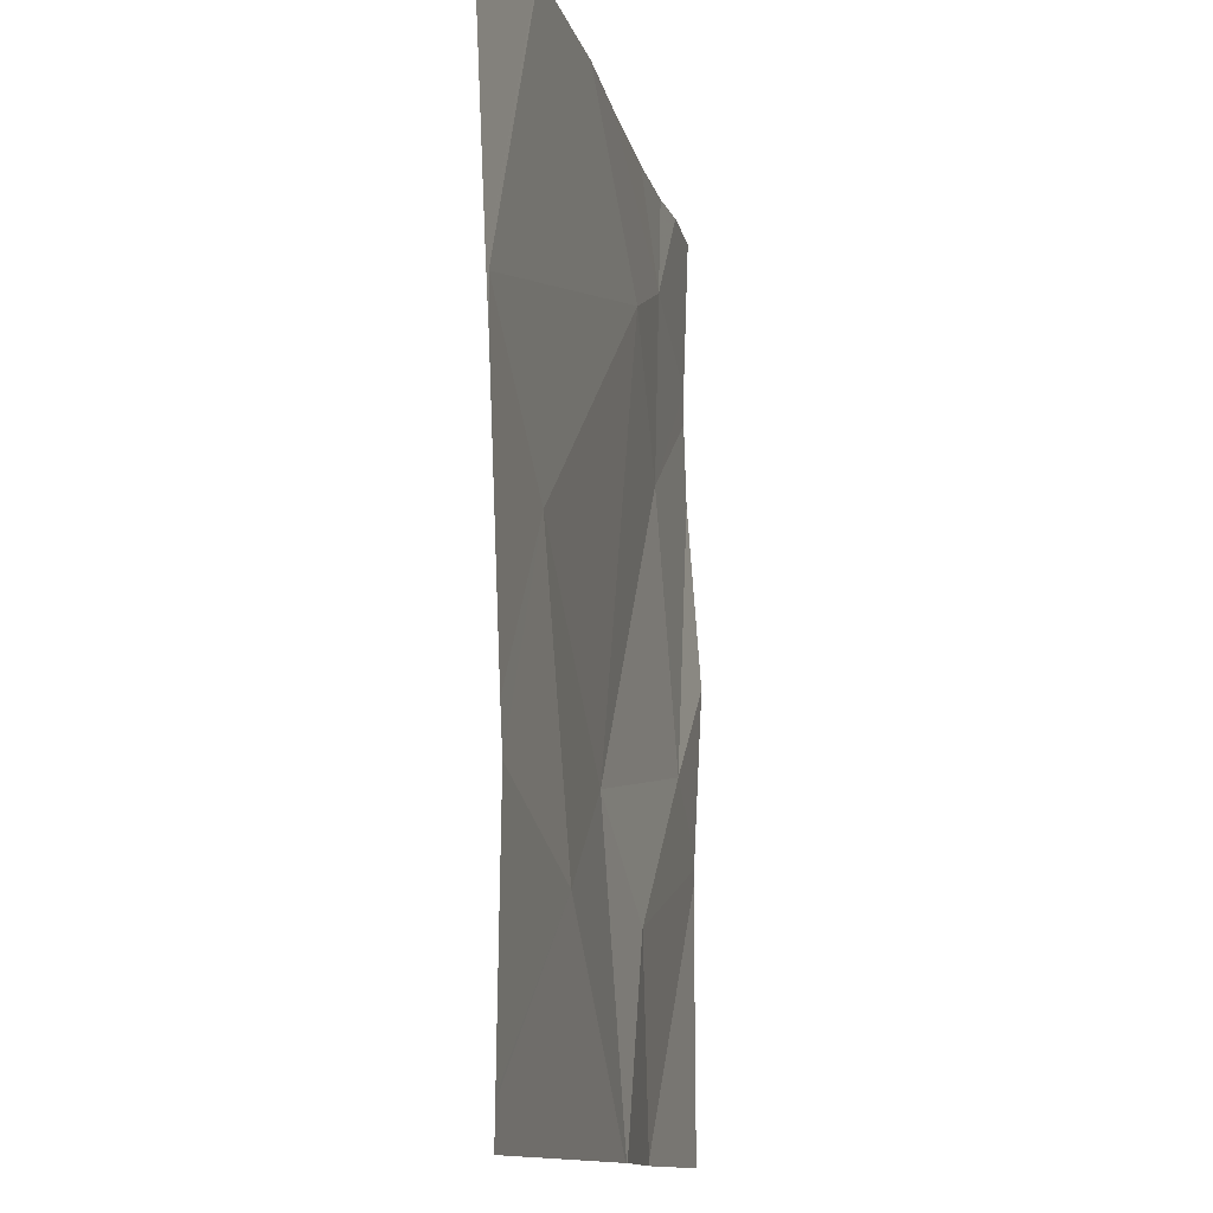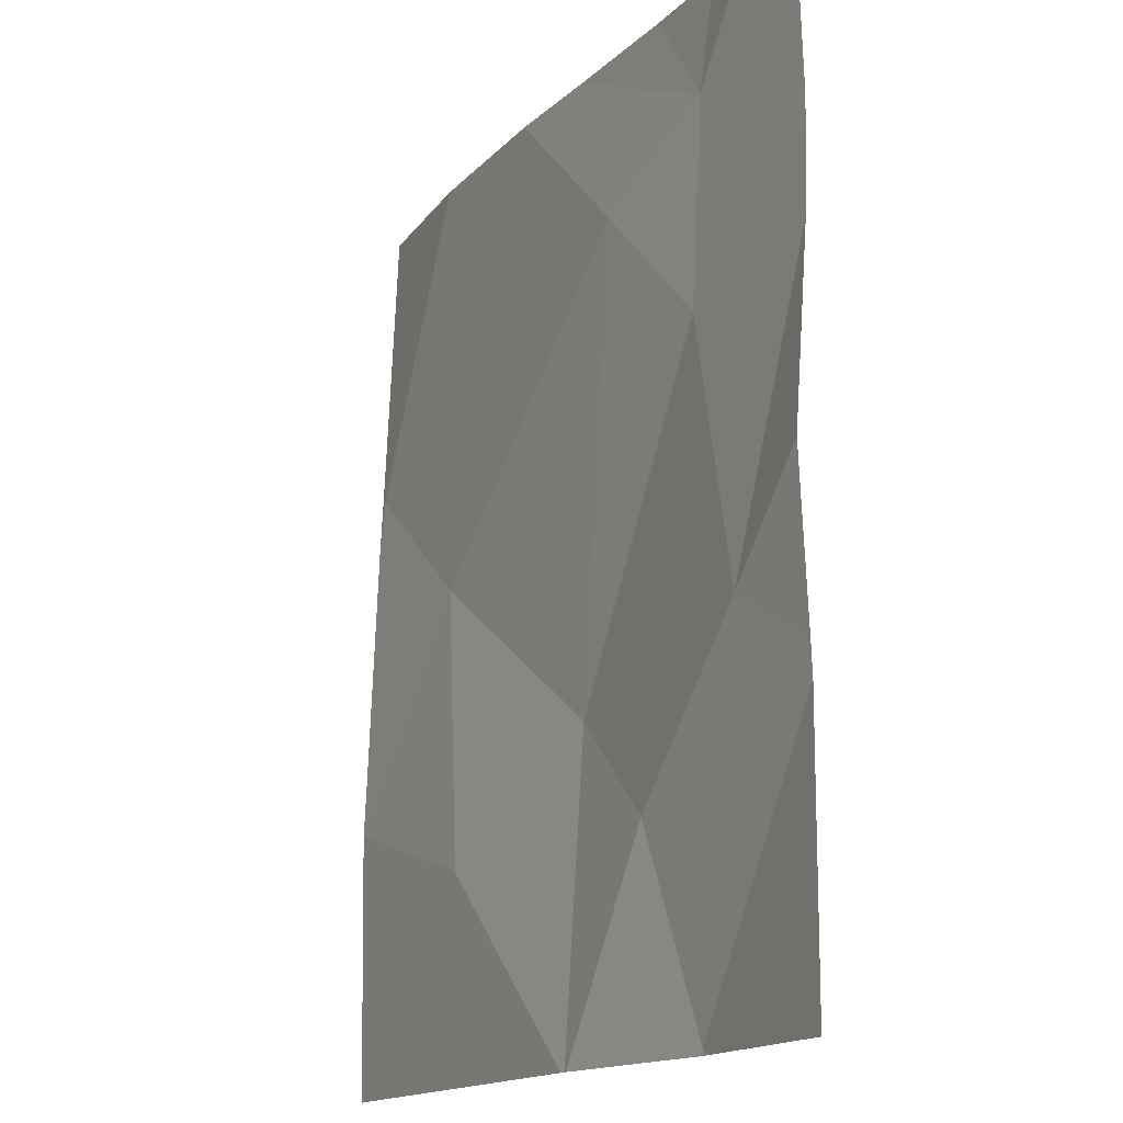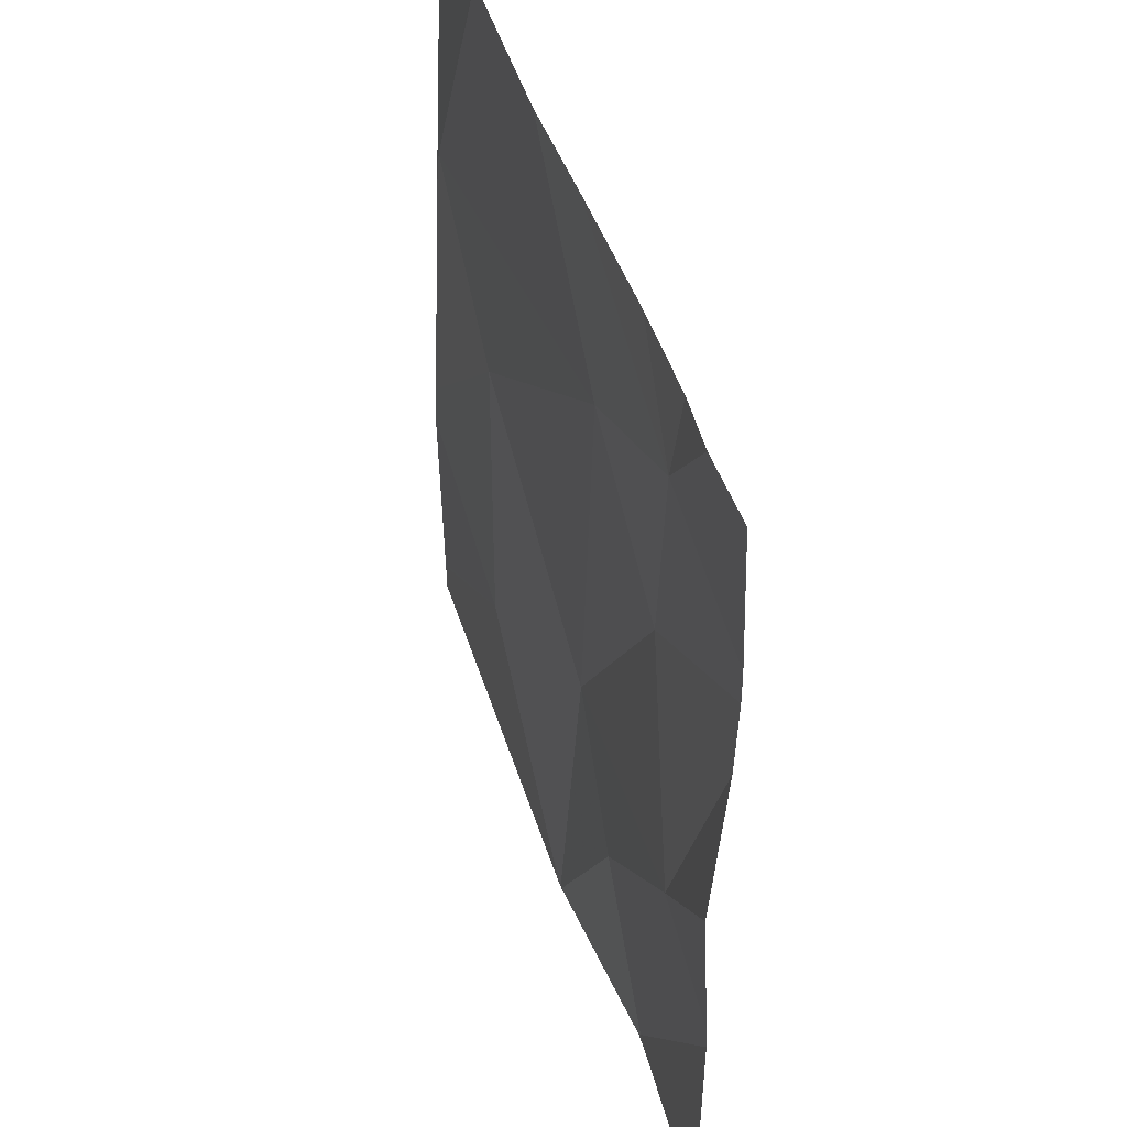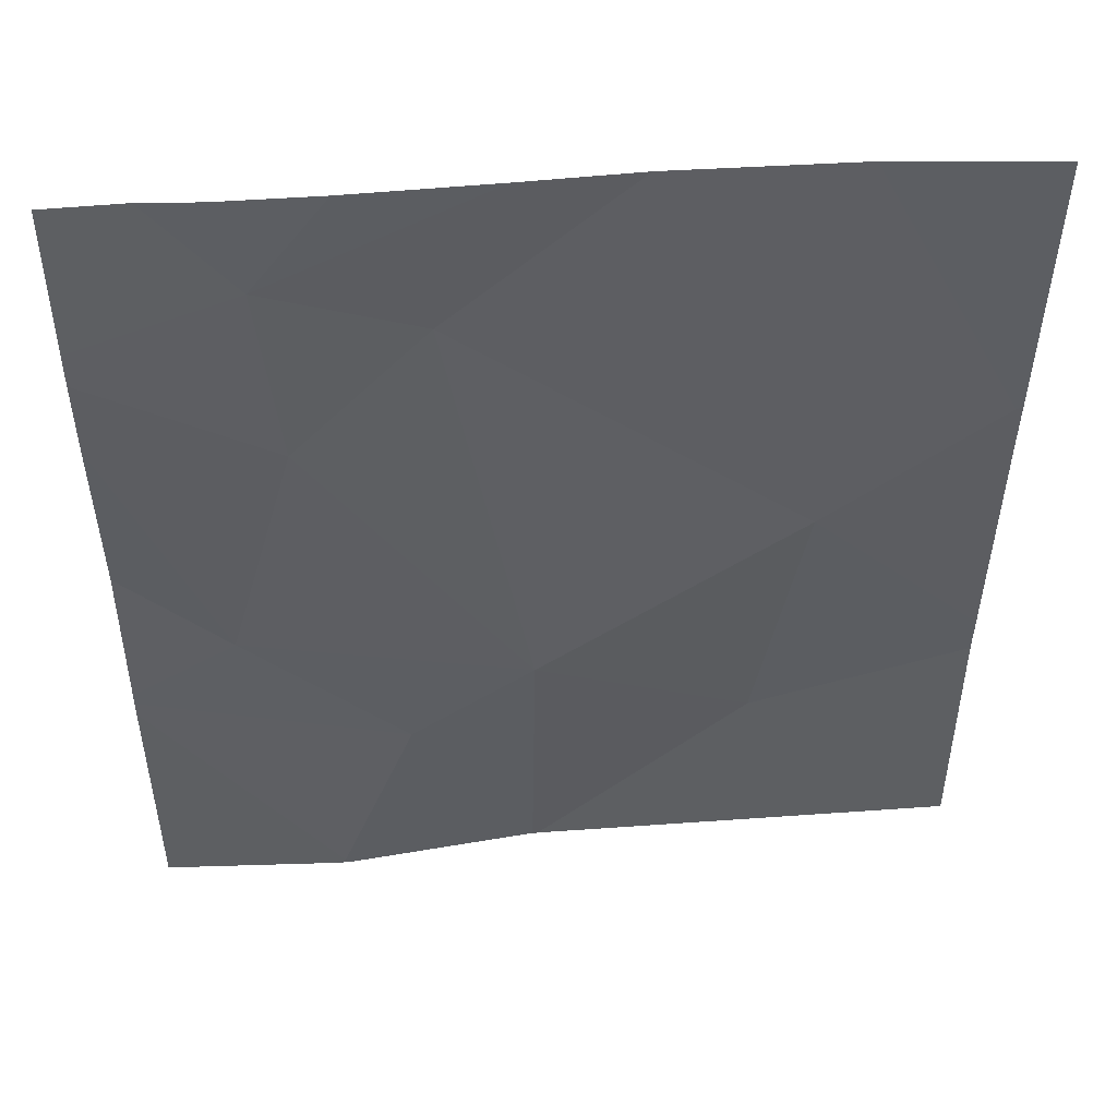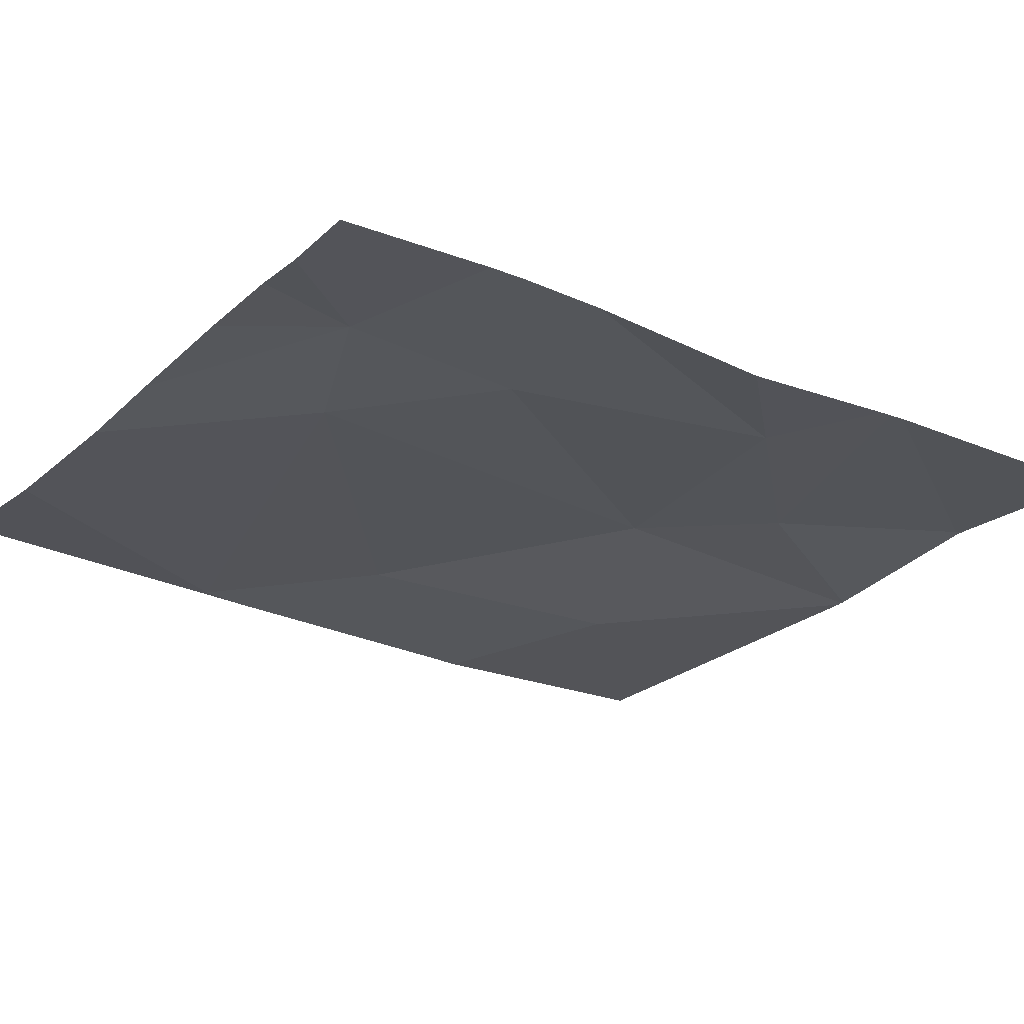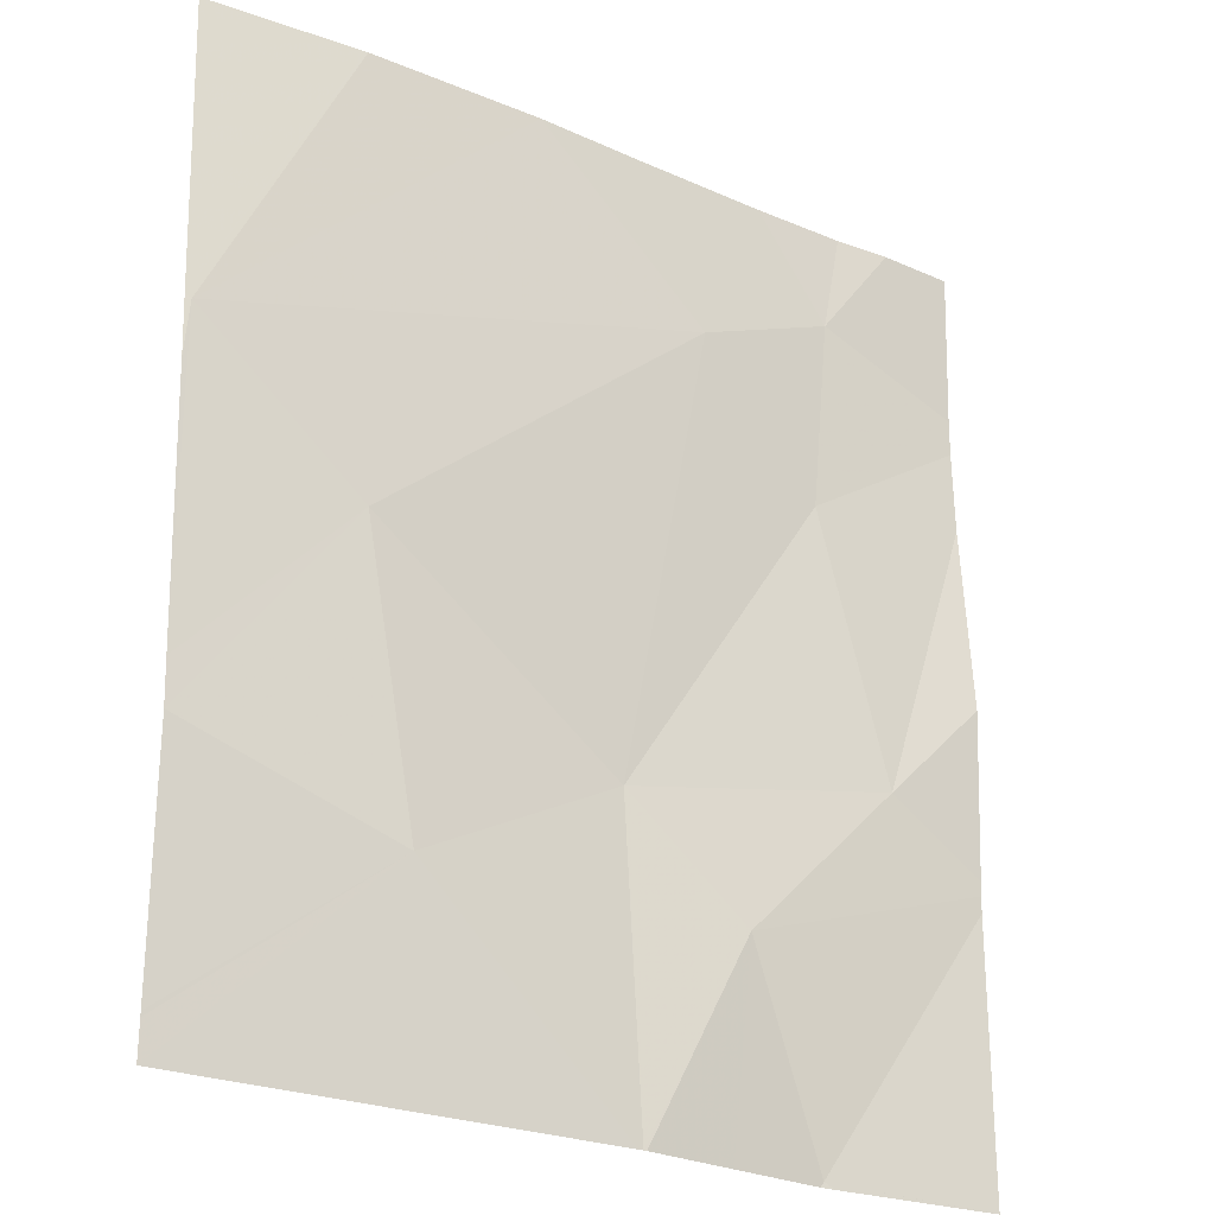
<metadata>
{"format":"obj","ext":"obj","renderer":"f3d","projection":"perspective","resolution":1024,"background":"white","views":[{"elev":-11.9,"azim":102.1,"up":"+Y"},{"elev":-15.5,"azim":-117.7,"up":"+Y"},{"elev":47.5,"azim":-107.4,"up":"+Y"},{"elev":49.9,"azim":-4.7,"up":"+Y"},{"elev":-24.1,"azim":-124.8,"up":"+Z"},{"elev":-24.4,"azim":144.9,"up":"+Y"}]}
</metadata>
<code>
v -114.9 254 483.3
v -114.9 253 483.2
v -115 253.2 483.3
v -115 253 483.3
v -115.1 253 483.3
v -114.4 253 483.3
v -115.1 253 483.3
v -115.1 253 483.3
v -114.9 253 483.2
v -114.6 253.2 483.2
v -114.9 253 483.2
v -114.9 253.3 483.3
v -115.1 254 483.3
v -114.4 253 483.3
v -115.2 253.4 483.3
v -114.4 253 483.3
v -114.4 253.3 483.2
v -115.2 253.9 483.3
v -115.1 253.7 483.3
v -115 253.9 483.3
v -115.2 254 483.3
v -114.6 253.5 483.3
v -114.4 253.7 483.3
v -114.8 254 483.3
v -115.3 254 483.3
v -115.3 253 483.3
v -115.3 253 483.3
v -115.3 253.3 483.3
v -115.3 253.3 483.3
v -115.3 253.3 483.3
v -115.3 253.9 483.3
v -115.3 253.8 483.3
v -115.3 253.7 483.3
v -115.3 253.5 483.3
v -114.4 253.3 483.2
v -114.4 253.6 483.3
v -114.4 253.7 483.3
v -114.4 253.7 483.3
v -114.6 254 483.3
v -115.3 254 483.3
v -115.3 254 483.3
v -114.6 254 483.3
v -114.4 254 483.3
f 26 5 27
f 8 5 7
f 10 2 14
f 11 12 3
f 2 10 11
f 4 5 8
f 9 3 4
f 28 3 29
f 29 15 30
f 19 18 31
f 15 19 32
f 39 23 37
f 19 20 18
f 24 20 23
f 36 23 35
f 22 10 17
f 12 19 15
f 15 3 12
f 10 12 11
f 1 20 24
f 23 22 35
f 22 20 12
f 20 19 12
f 12 10 22
f 11 3 9
f 39 37 42
f 20 22 23
f 24 23 39
f 3 5 4
f 1 18 20
f 26 7 5
f 13 18 1
f 27 5 28
f 28 5 3
f 35 22 17
f 29 3 15
f 6 10 14
f 30 15 34
f 31 18 25
f 21 18 13
f 32 19 31
f 17 10 16
f 33 15 32
f 16 10 6
f 25 18 21
f 34 15 33
f 37 23 38
f 38 23 36
f 40 31 25
f 41 31 40
f 42 37 43

</code>
